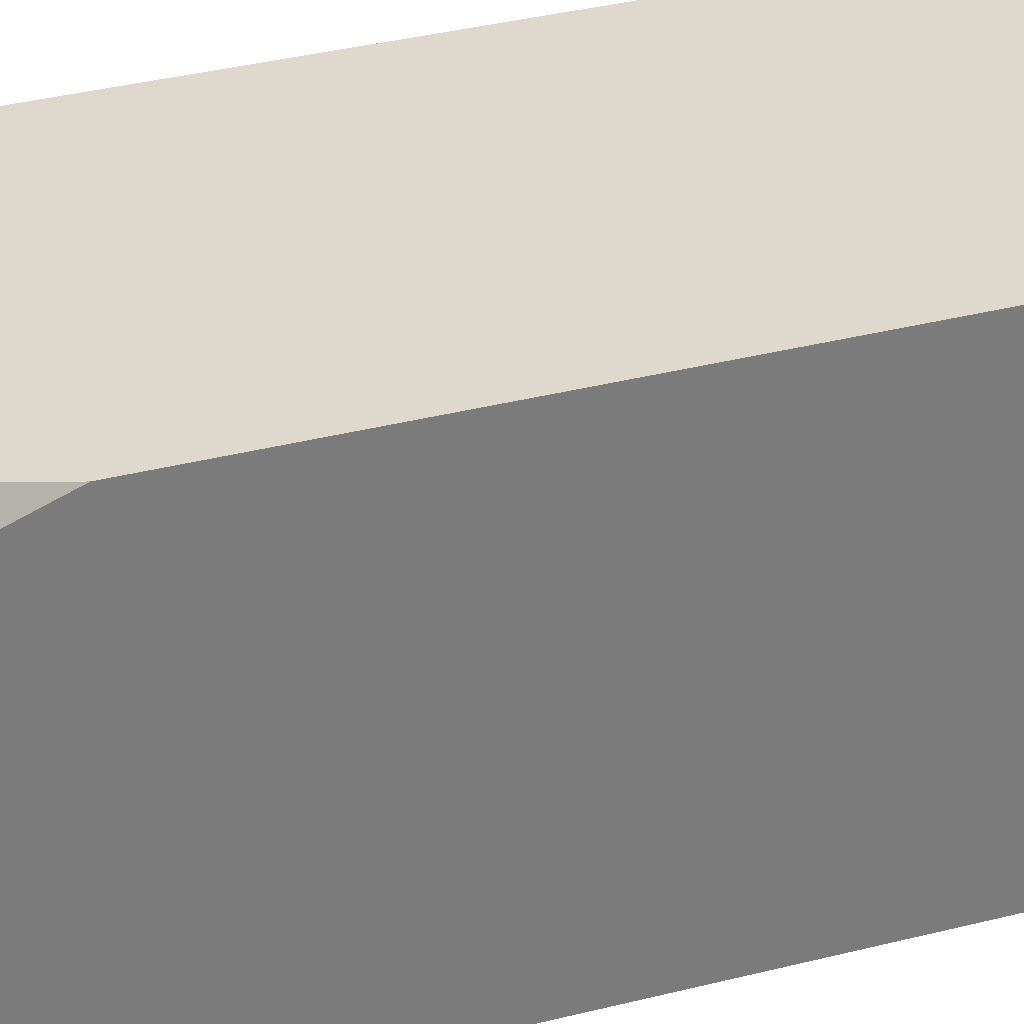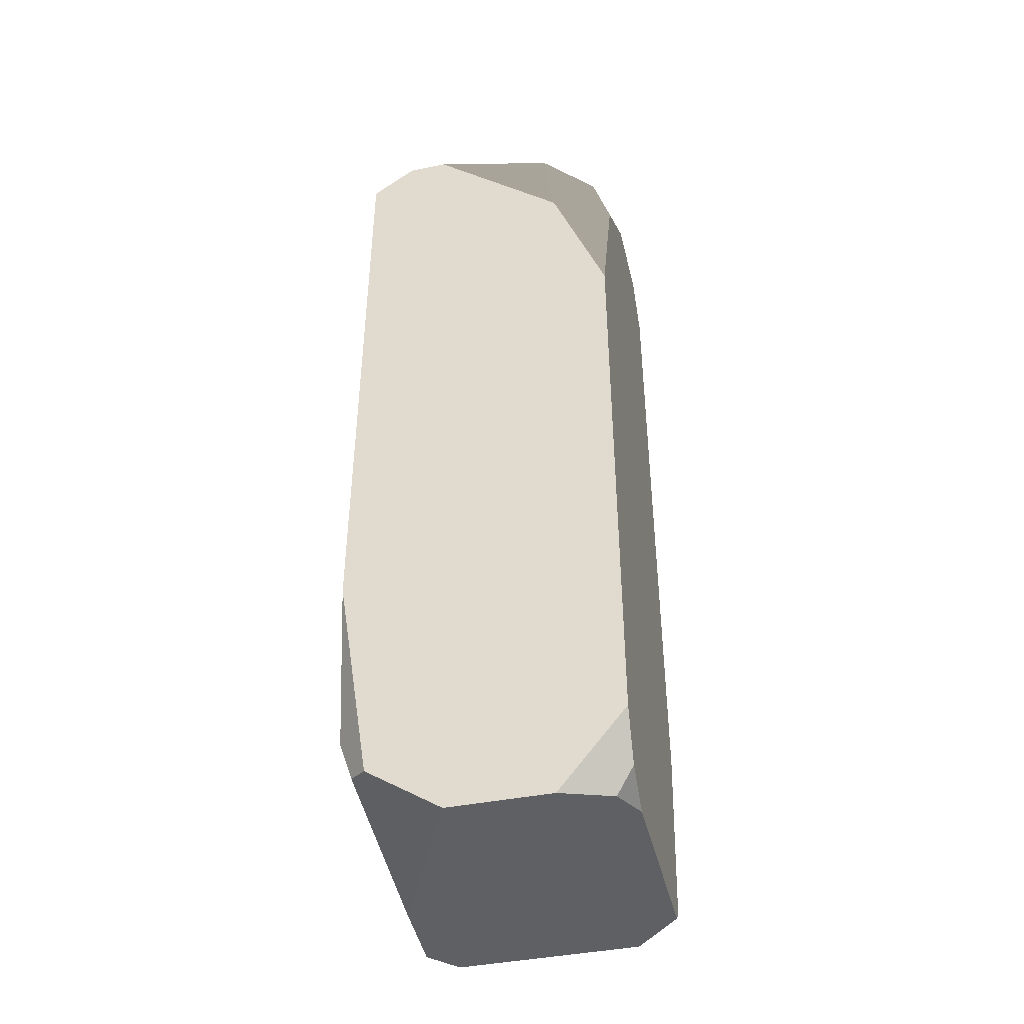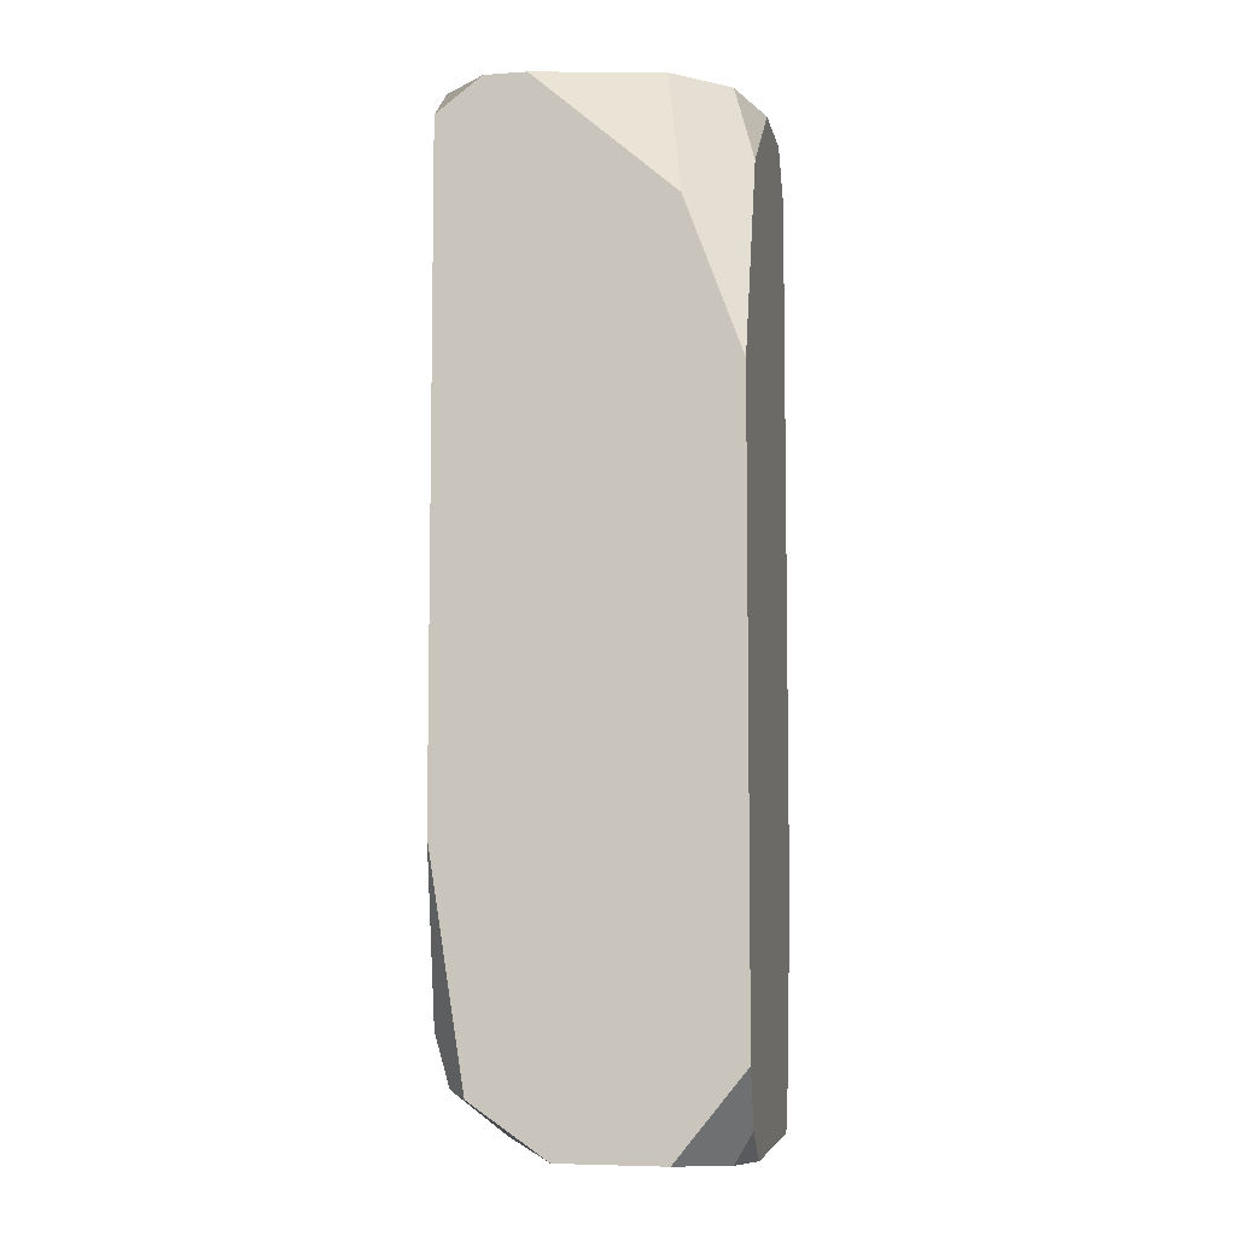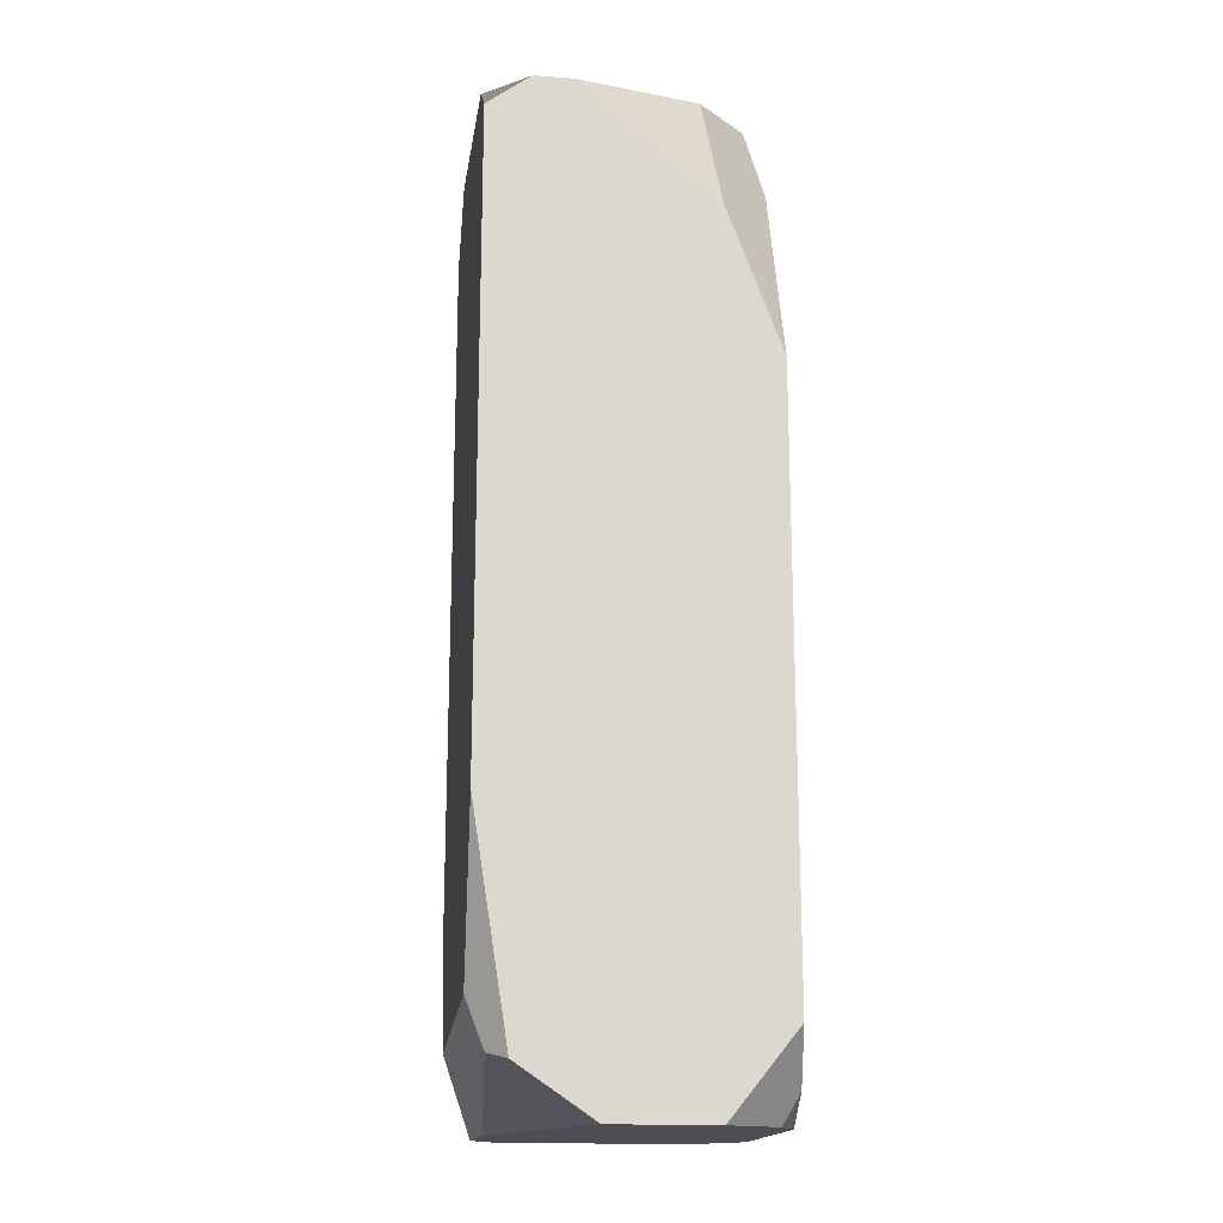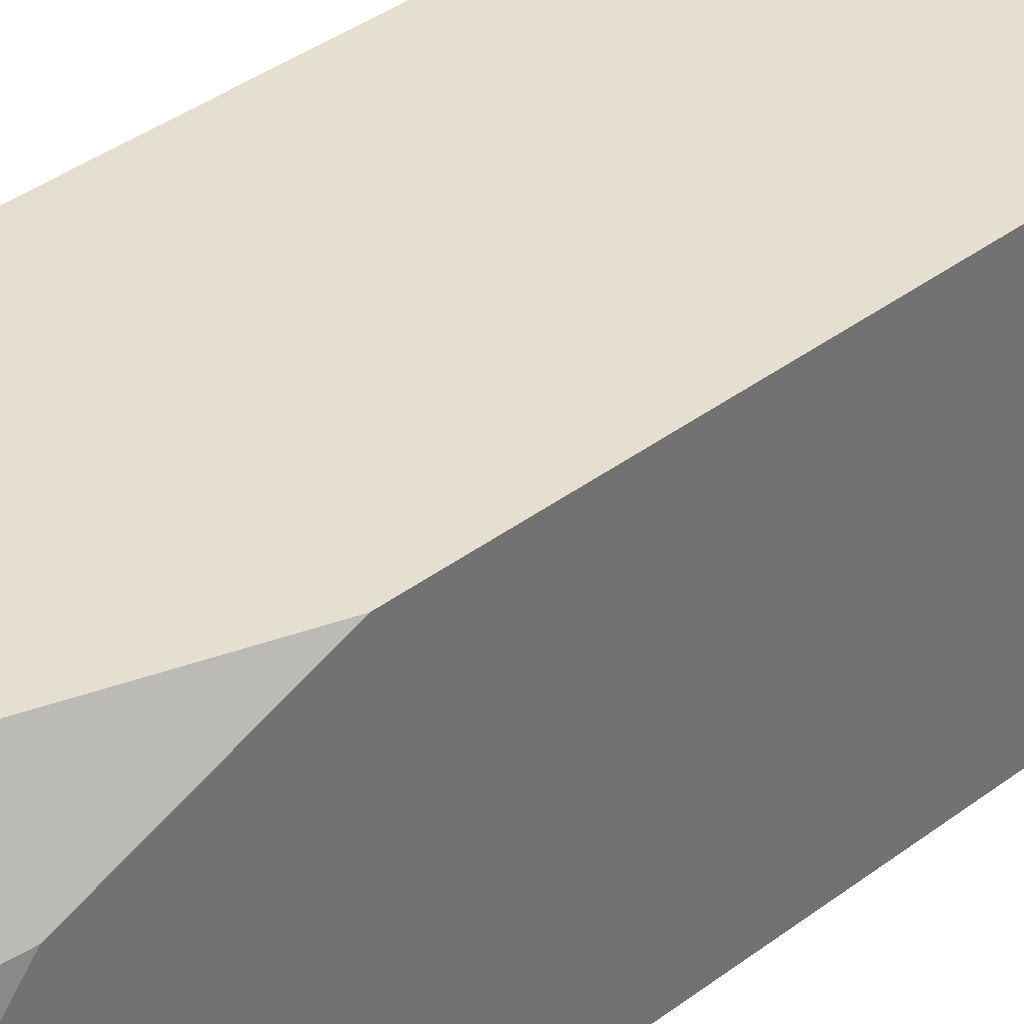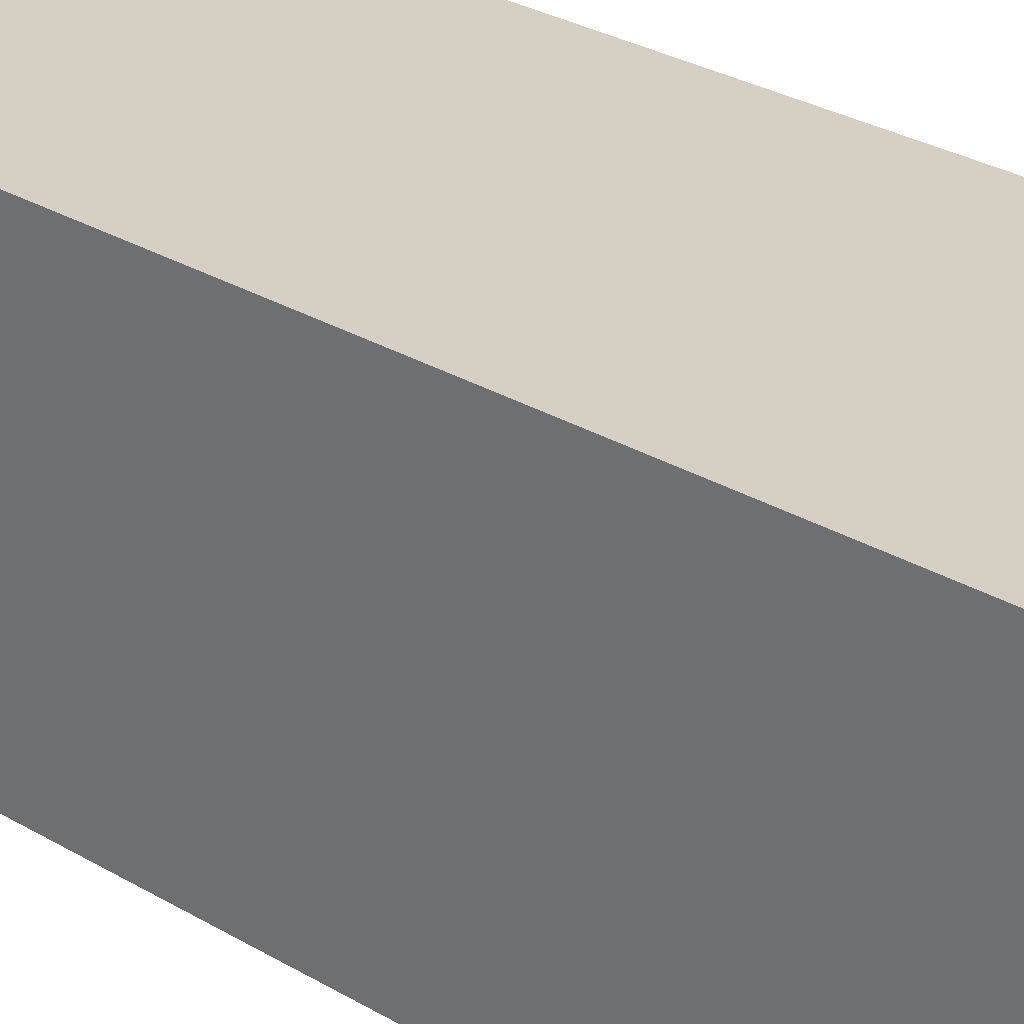
<metadata>
{"format":"obj","ext":"obj","renderer":"f3d","projection":"perspective","resolution":1024,"background":"white","views":[{"elev":32.2,"azim":-110.2,"up":"+Z"},{"elev":-42.8,"azim":-76.7,"up":"+Y"},{"elev":-6.5,"azim":-78.7,"up":"+Y"},{"elev":-17.1,"azim":-98.6,"up":"+Y"},{"elev":36.7,"azim":-134.7,"up":"+Z"},{"elev":26.3,"azim":-45.9,"up":"+Z"}]}
</metadata>
<code>
v  39.02 266.9 8.81
v  39.02 248.6 -37.89
v  24.44 266.9 -37.89
v  39.02 266.9 35.62
v  29.46 266.9 40.85
v  39.02 253.7 40.85
v  -34.58 15.86 -33.07
v  8.25 -0.2351 -29.36
v  -39.72 -0.2351 -6.848
v  -39.72 14.07 -28.01
v  -39.72 266.9 -13.77
v  -39.72 233.4 25.18
v  -32.23 266.9 20.64
v  -35.46 7.884 40.85
v  -34.85 -0.2351 36.07
v  -26.62 -0.2351 40.85
v  29.66 2.388 40.85
v  26.45 -0.2351 40.85
v  39.02 -0.2351 28.29
v  39.02 5.471 35.26
v  -39.72 76.33 -37.89
v  -31.7 29.36 -37.89
v  -28.28 266.9 -37.89
v  -39.72 257.5 -37.89
v  -39.72 266.9 -25.28
v  -18.45 266.9 35.26
v  -39.72 191.3 40.85
v  -20.16 247.1 40.85
v  4.622 266.9 40.85
v  -39.72 23.23 40.85
v  -39.72 -0.2351 21.85
v  39.02 59.04 40.85
v  39.02 47.06 -37.89
v  39.02 -0.2351 -22.82
v  31.2 -0.2351 -30.36
v  30.58 21.5 -37.89
o Cube_007
g Cube_007
f 1 2 3
f 4 5 6
f 7 8 9
f 9 10 7
f 11 12 13
f 14 15 16
f 17 18 19
f 19 20 17
f 7 10 21
f 21 22 7
f 23 24 25
f 26 13 12
f 26 12 27
f 26 27 28
f 26 28 29
f 30 27 12
f 30 12 11
f 30 11 25
f 30 25 24
f 30 24 21
f 30 21 10
f 30 10 9
f 30 9 31
f 3 23 25
f 3 25 11
f 3 11 13
f 3 13 26
f 3 26 29
f 3 29 5
f 3 5 4
f 3 4 1
f 32 17 20
f 33 2 1
f 33 1 4
f 33 4 6
f 33 6 32
f 33 32 20
f 33 20 19
f 33 19 34
f 15 14 30
f 30 31 15
f 33 34 35
f 35 36 33
f 32 6 5
f 32 5 29
f 32 29 28
f 32 28 27
f 32 27 30
f 32 30 14
f 32 14 16
f 32 16 18
f 32 18 17
f 22 36 35
f 22 35 8
f 22 8 7
f 8 35 34
f 8 34 19
f 8 19 18
f 8 18 16
f 8 16 15
f 8 15 31
f 8 31 9
f 21 24 23
f 21 23 3
f 21 3 2
f 21 2 33
f 21 33 36
f 21 36 22

</code>
